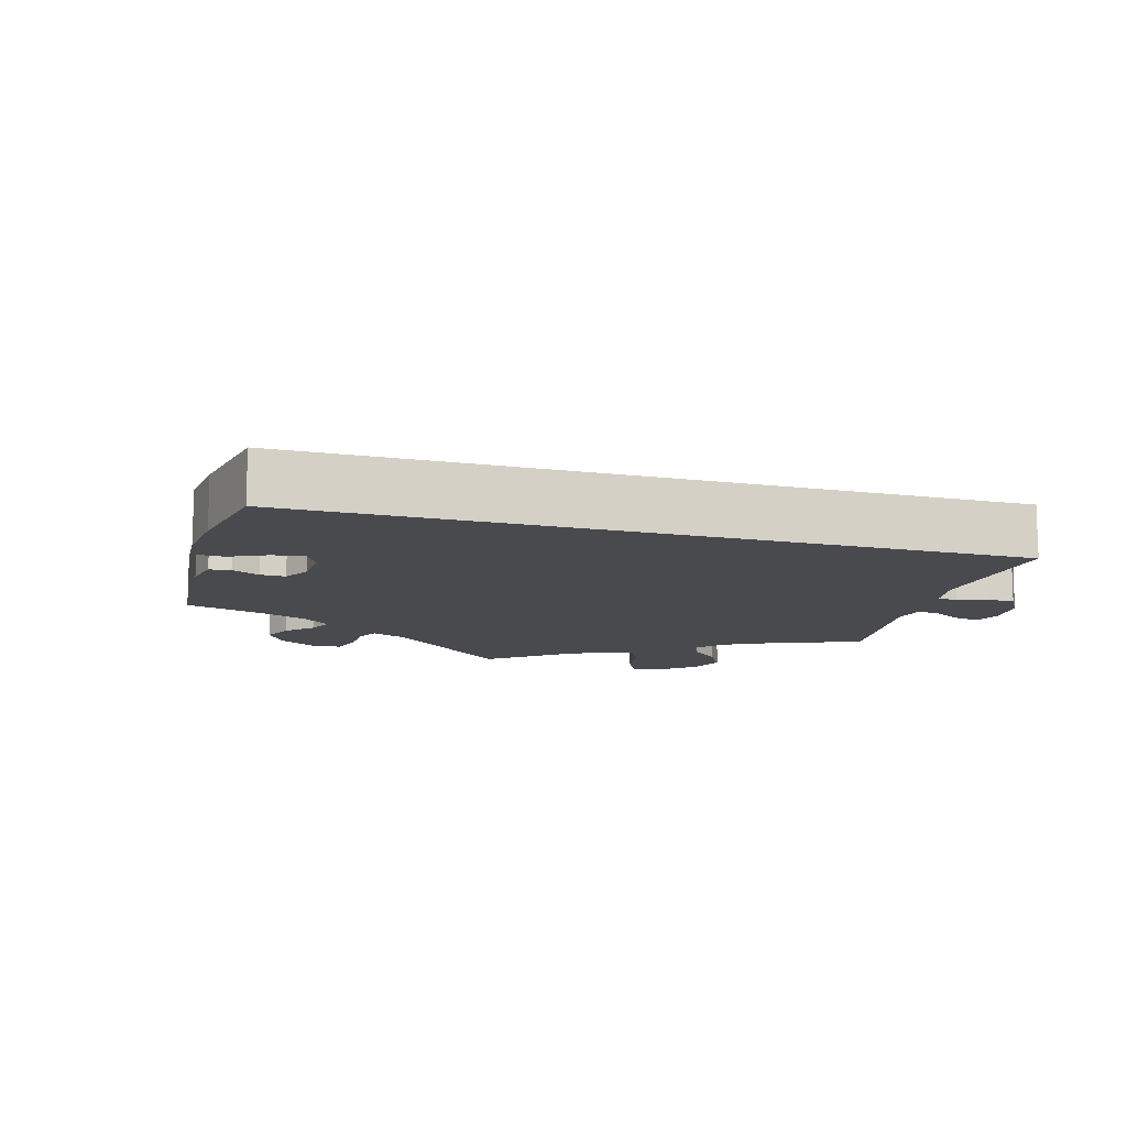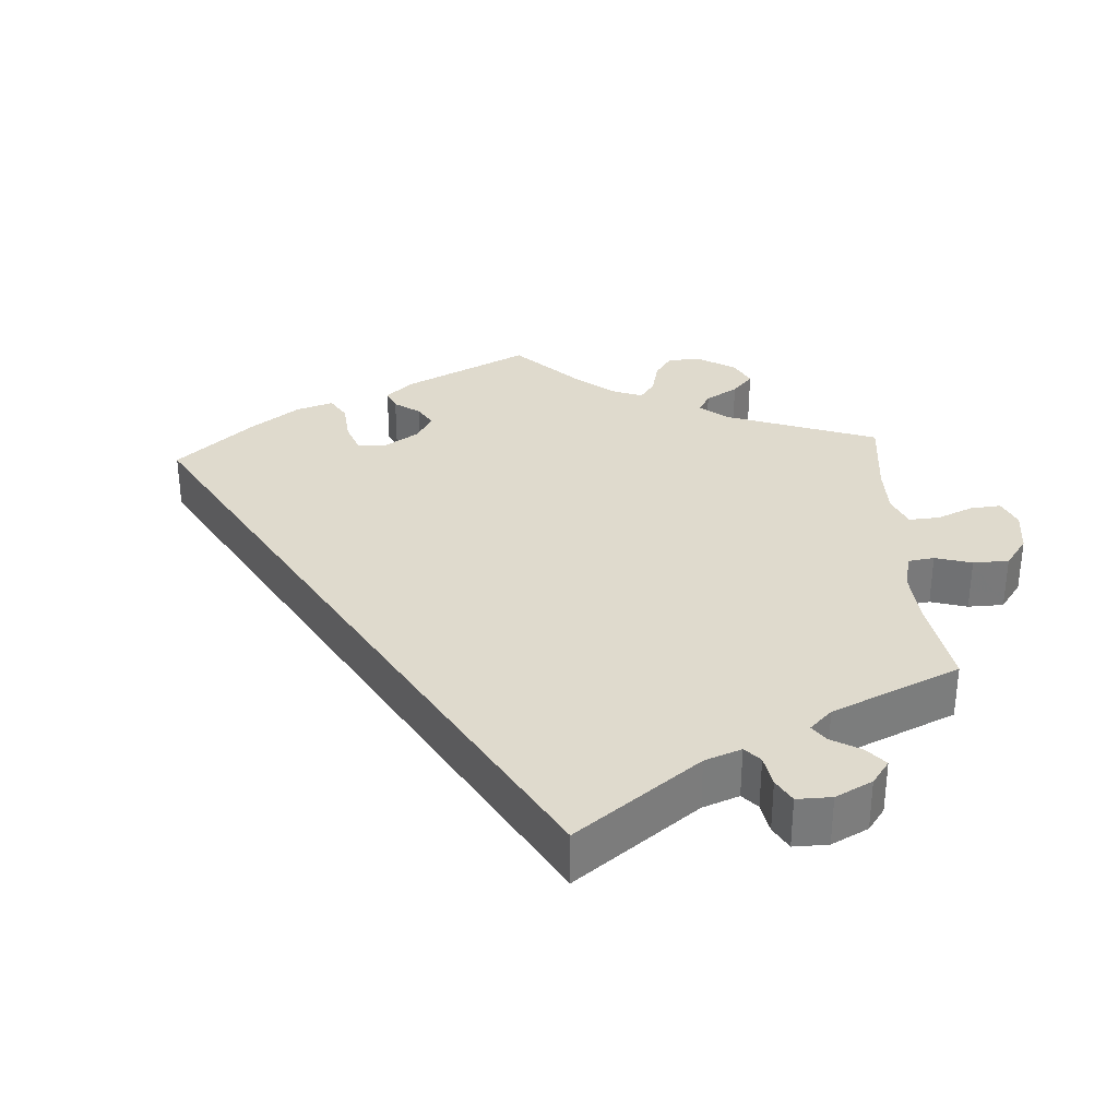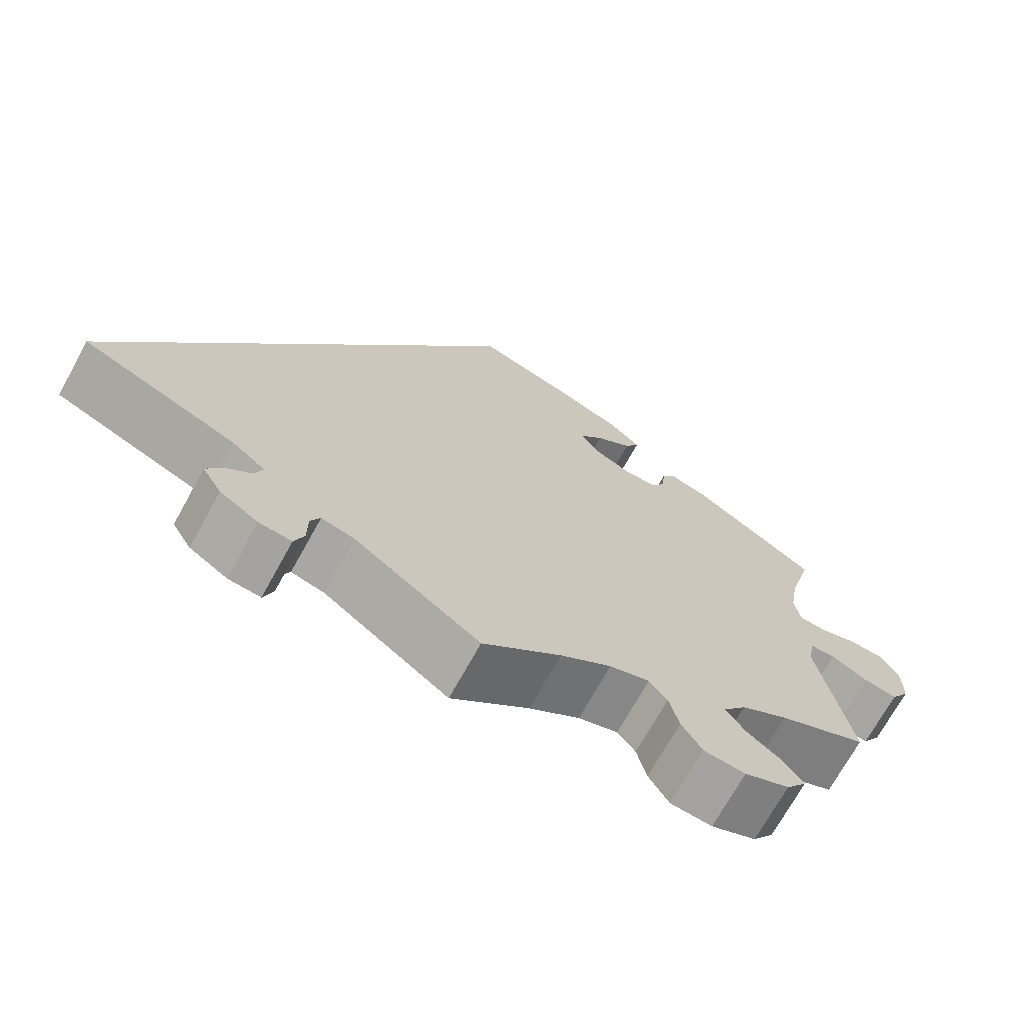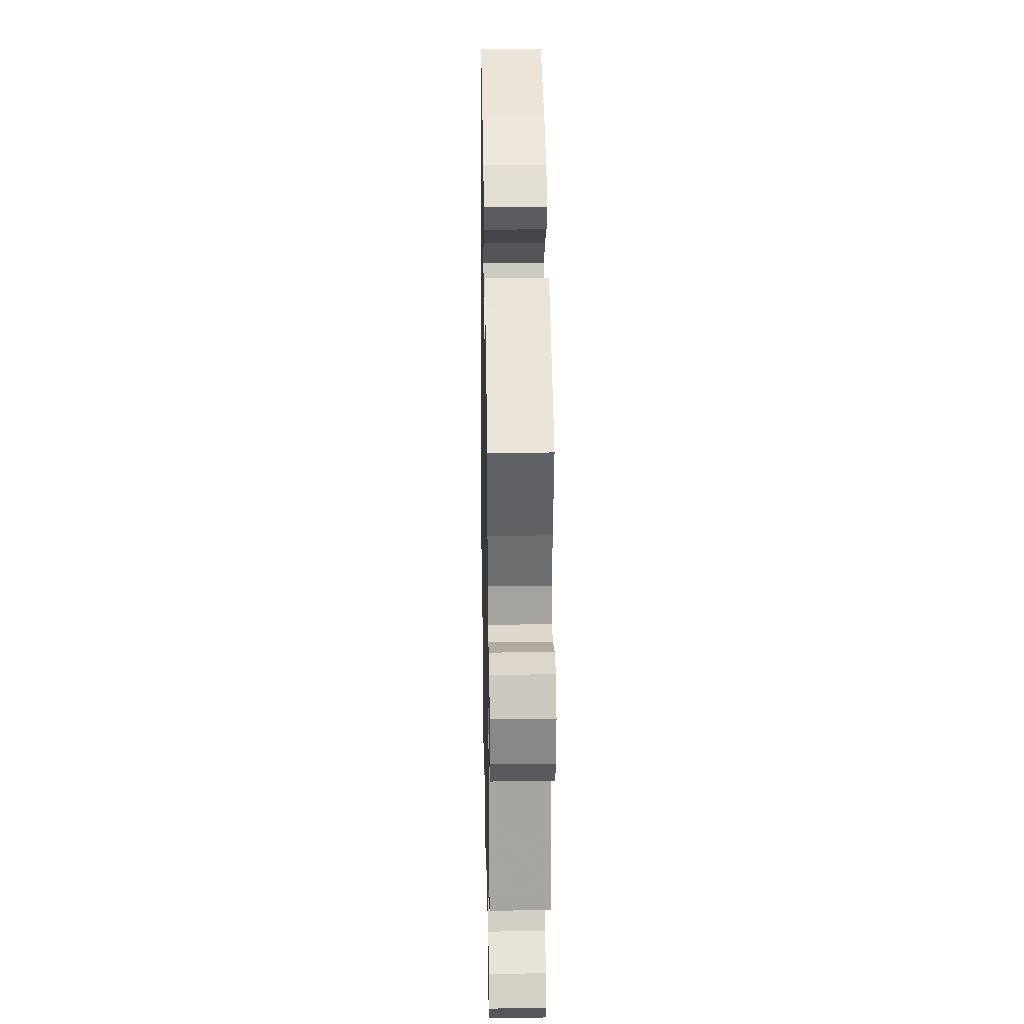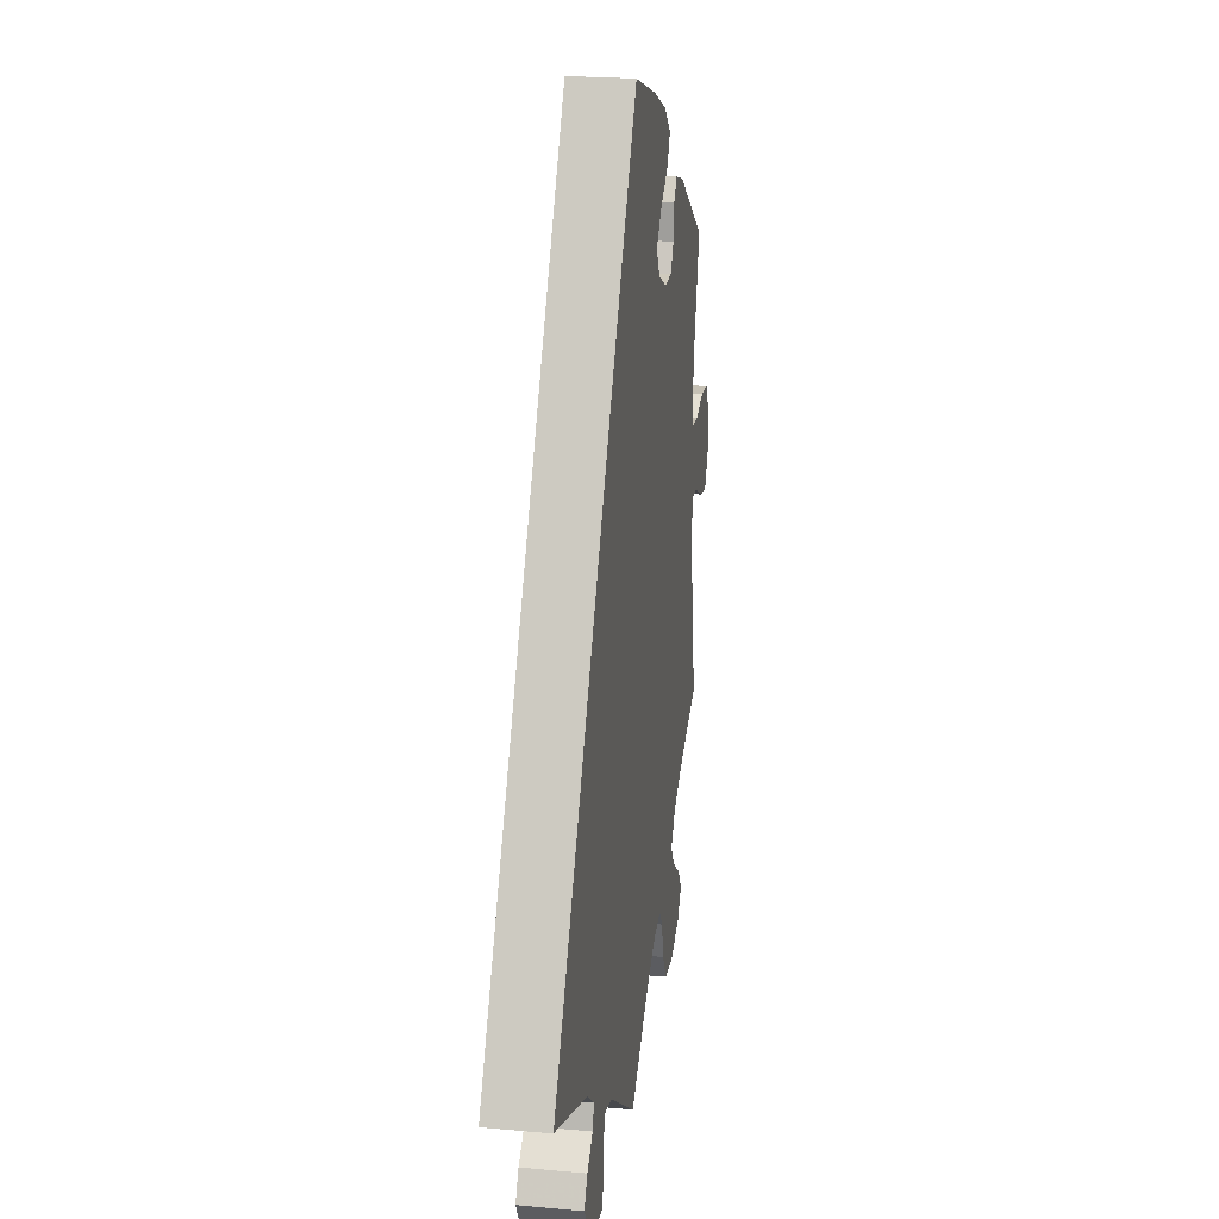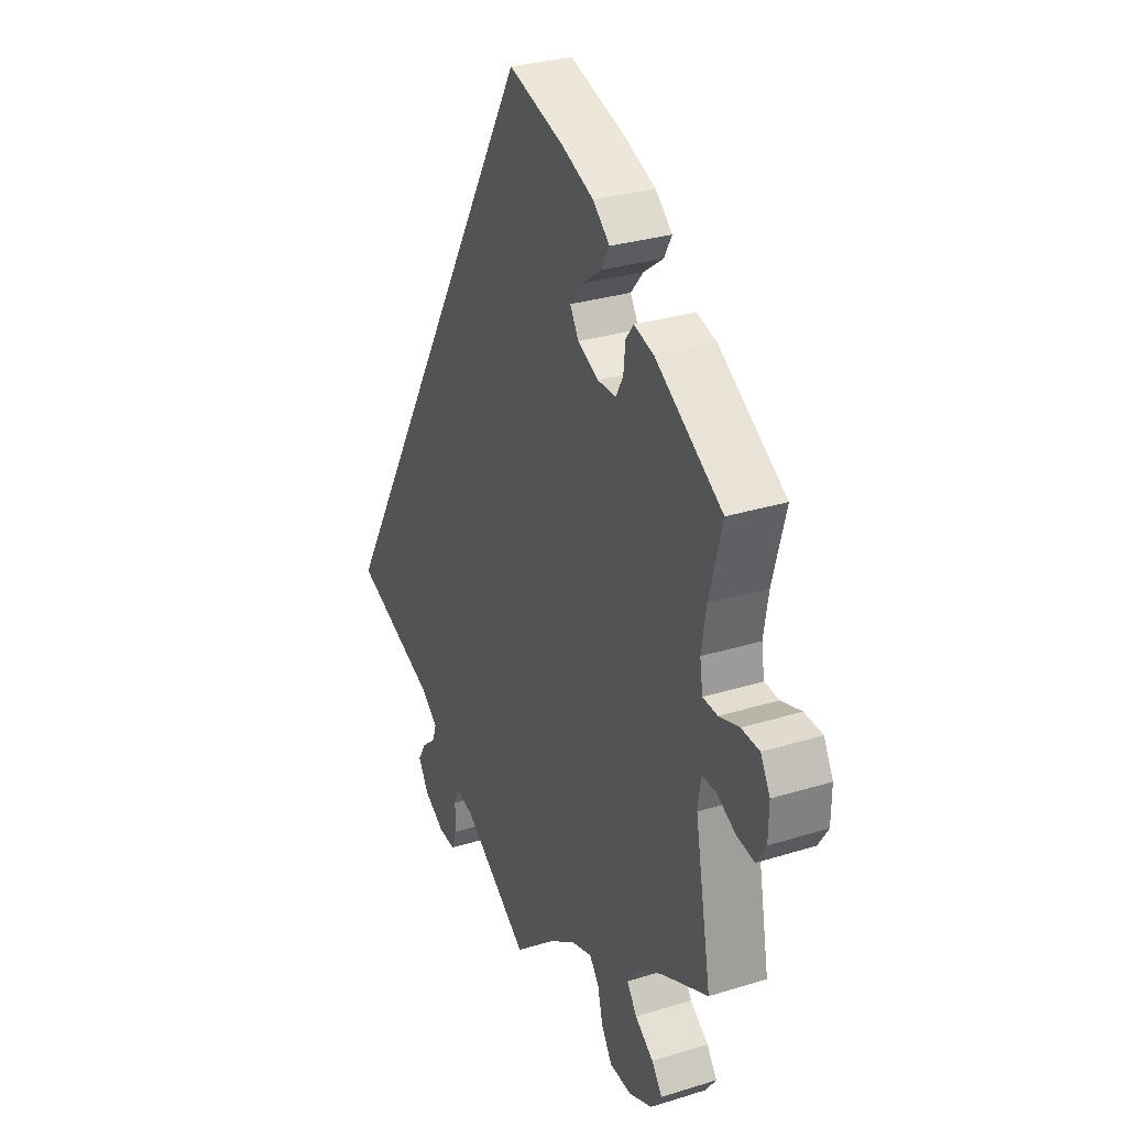
<metadata>
{"format":"obj","ext":"obj","renderer":"f3d","projection":"perspective","resolution":1024,"background":"white","views":[{"elev":-12.8,"azim":44.4,"up":"+Y"},{"elev":32.6,"azim":116.3,"up":"+Y"},{"elev":-70.9,"azim":151.1,"up":"+Z"},{"elev":26.3,"azim":-91.2,"up":"+Z"},{"elev":22.8,"azim":98.9,"up":"+Z"},{"elev":29.5,"azim":-114.6,"up":"+Z"}]}
</metadata>
<code>
v -0.463 0.07 -0.076
v -0.47 0.07 -0.027
v -0.502 0.07 -0.027
v -0.547 0.07 -0.051
v -0.588 0.07 -0.059
v -0.611 0.07 -0.023
v -0.612 0.07 0.033
v -0.59 0.07 0.074
v -0.548 0.07 0.077
v -0.501 0.07 0.063
v -0.467 0.07 0.066
v -0.46 0.07 0.11
v -0.471 0.07 0.177
v -0.501 0.07 0.289
v -0.345 0.07 0.392
v -0.299 0.07 0.406
v -0.281 0.07 0.382
v -0.277 0.07 0.34
v -0.26 0.07 0.309
v -0.217 0.07 0.309
v -0.169 0.07 0.333
v -0.149 0.07 0.367
v -0.178 0.07 0.402
v -0.224 0.07 0.435
v -0.242 0.07 0.468
v -0.203 0.07 0.503
v -0.129 0.07 0.535
v 0 0.07 0.578
v 0.501 0.07 -0.289
v 0.31 0.07 -0.368
v 0.269 0.07 -0.401
v 0.278 0.07 -0.429
v 0.311 0.07 -0.457
v 0.33 0.07 -0.489
v 0.306 0.07 -0.529
v 0.259 0.07 -0.559
v 0.219 0.07 -0.563
v 0.207 0.07 -0.53
v 0.207 0.07 -0.484
v 0.195 0.07 -0.457
v 0.154 0.07 -0.468
v 0 0.07 -0.578
v -0.096 0.07 -0.498
v -0.158 0.07 -0.456
v -0.207 0.07 -0.441
v -0.229 0.07 -0.469
v -0.241 0.07 -0.519
v -0.266 0.07 -0.56
v -0.317 0.07 -0.565
v -0.372 0.07 -0.542
v -0.397 0.07 -0.508
v -0.373 0.07 -0.474
v -0.33 0.07 -0.442
v -0.307 0.07 -0.408
v -0.335 0.07 -0.371
v -0.393 0.07 -0.337
v -0.501 0.07 -0.289
v -0.463 0 -0.076
v -0.47 0 -0.027
v -0.502 0 -0.027
v -0.547 0 -0.051
v -0.588 0 -0.059
v -0.611 0 -0.023
v -0.612 0 0.033
v -0.59 0 0.074
v -0.548 0 0.077
v -0.501 0 0.063
v -0.467 0 0.066
v -0.46 0 0.11
v -0.471 0 0.177
v -0.501 0 0.289
v -0.345 0 0.392
v -0.299 0 0.406
v -0.281 0 0.382
v -0.277 0 0.34
v -0.26 0 0.309
v -0.217 0 0.309
v -0.169 0 0.333
v -0.149 0 0.367
v -0.178 0 0.402
v -0.224 0 0.435
v -0.242 0 0.468
v -0.203 0 0.503
v -0.129 0 0.535
v 0 0 0.578
v 0.501 0 -0.289
v 0.31 0 -0.368
v 0.269 0 -0.401
v 0.278 0 -0.429
v 0.311 0 -0.457
v 0.33 0 -0.489
v 0.306 0 -0.529
v 0.259 0 -0.559
v 0.219 0 -0.563
v 0.207 0 -0.53
v 0.207 0 -0.484
v 0.195 0 -0.457
v 0.154 0 -0.468
v 0 0 -0.578
v -0.096 0 -0.498
v -0.158 0 -0.456
v -0.207 0 -0.441
v -0.229 0 -0.469
v -0.241 0 -0.519
v -0.266 0 -0.56
v -0.317 0 -0.565
v -0.372 0 -0.542
v -0.397 0 -0.508
v -0.373 0 -0.474
v -0.33 0 -0.442
v -0.307 0 -0.408
v -0.335 0 -0.371
v -0.393 0 -0.337
v -0.501 0 -0.289
f 56 57 1
f 55 56 1 2
f 54 55 2
f 50 51 52 53
f 50 53 54
f 49 50 54
f 46 47 48 49
f 45 46 49 54
f 44 45 54 2
f 41 42 43
f 40 41 43 44
f 36 37 38 39
f 36 39 40
f 35 36 40
f 32 33 34 35
f 31 32 35 40
f 30 31 40 44
f 23 24 25 26
f 22 23 26 27
f 15 16 17 18
f 13 14 15 18
f 12 13 18 19
f 11 12 19 20
f 7 8 9 10
f 7 10 11
f 6 7 11
f 3 4 5 6
f 2 3 6 11
f 22 27 28 29
f 21 22 29 30
f 20 21 30 44
f 2 11 20 44
f 58 114 113
f 59 58 113 112
f 59 112 111
f 110 109 108 107
f 111 110 107
f 111 107 106
f 106 105 104 103
f 111 106 103 102
f 59 111 102 101
f 100 99 98
f 101 100 98 97
f 96 95 94 93
f 97 96 93
f 97 93 92
f 92 91 90 89
f 97 92 89 88
f 101 97 88 87
f 83 82 81 80
f 84 83 80 79
f 75 74 73 72
f 75 72 71 70
f 76 75 70 69
f 77 76 69 68
f 67 66 65 64
f 68 67 64
f 68 64 63
f 63 62 61 60
f 68 63 60 59
f 86 85 84 79
f 87 86 79 78
f 101 87 78 77
f 101 77 68 59
f 1 58 59 2
f 2 59 60 3
f 3 60 61 4
f 4 61 62 5
f 5 62 63 6
f 6 63 64 7
f 7 64 65 8
f 8 65 66 9
f 9 66 67 10
f 10 67 68 11
f 11 68 69 12
f 12 69 70 13
f 13 70 71 14
f 14 71 72 15
f 15 72 73 16
f 16 73 74 17
f 17 74 75 18
f 18 75 76 19
f 19 76 77 20
f 20 77 78 21
f 21 78 79 22
f 22 79 80 23
f 23 80 81 24
f 24 81 82 25
f 25 82 83 26
f 26 83 84 27
f 27 84 85 28
f 28 85 86 29
f 29 86 87 30
f 30 87 88 31
f 31 88 89 32
f 32 89 90 33
f 33 90 91 34
f 34 91 92 35
f 35 92 93 36
f 36 93 94 37
f 37 94 95 38
f 38 95 96 39
f 39 96 97 40
f 40 97 98 41
f 41 98 99 42
f 42 99 100 43
f 43 100 101 44
f 44 101 102 45
f 45 102 103 46
f 46 103 104 47
f 47 104 105 48
f 48 105 106 49
f 49 106 107 50
f 50 107 108 51
f 51 108 109 52
f 52 109 110 53
f 53 110 111 54
f 54 111 112 55
f 55 112 113 56
f 56 113 114 57
f 57 114 58 1

</code>
